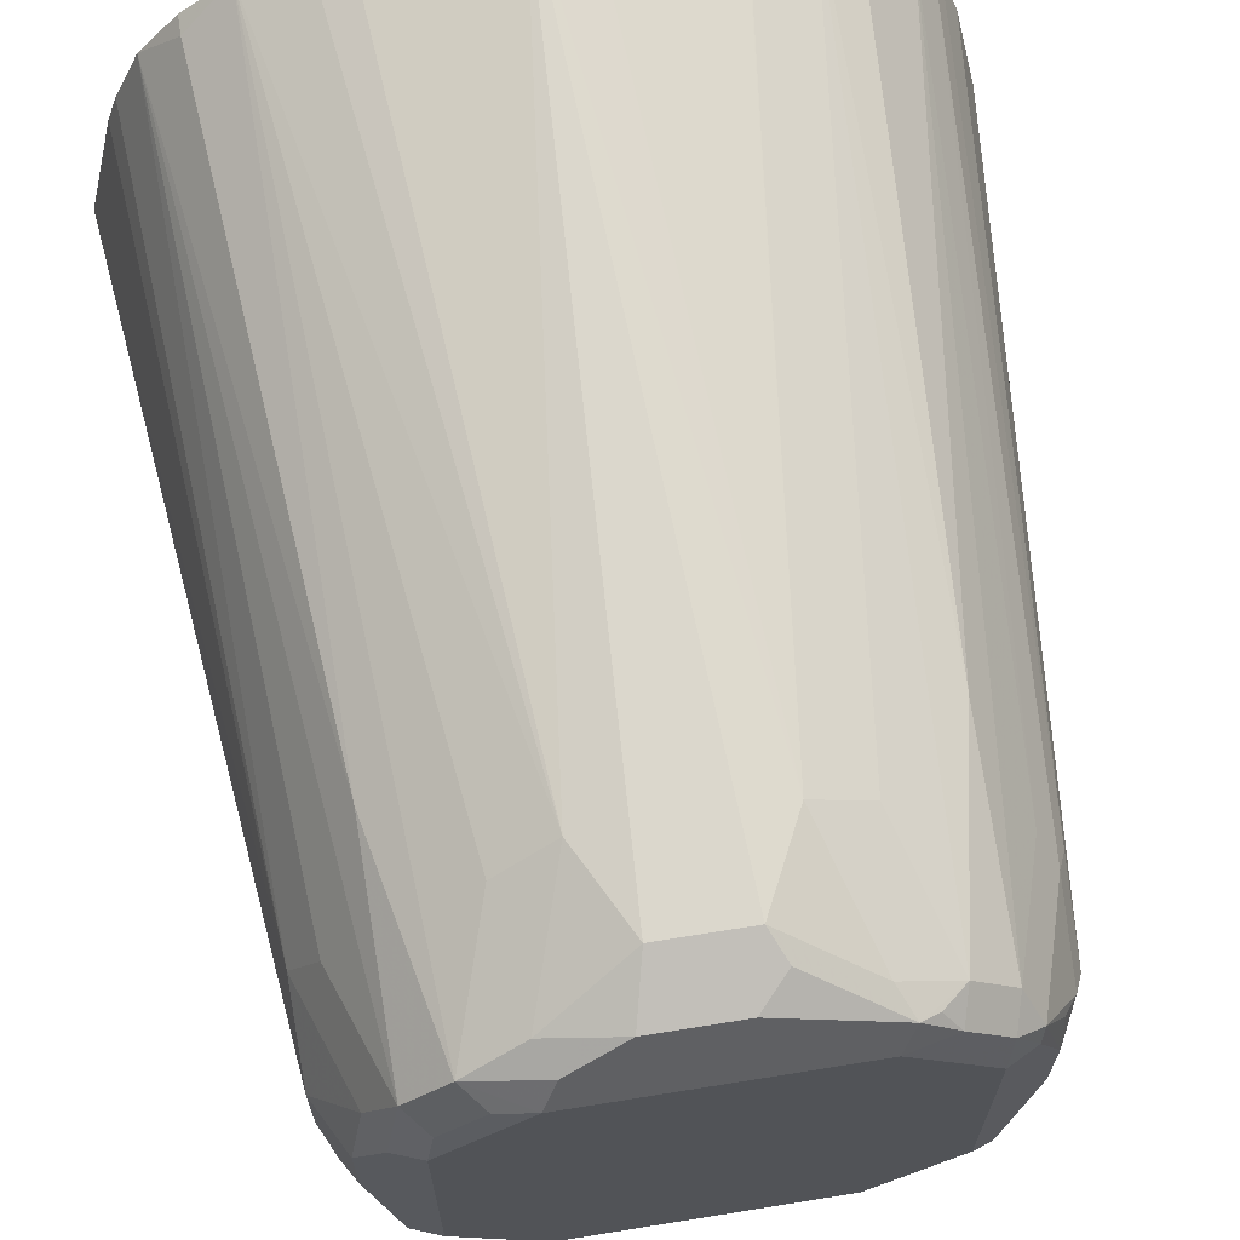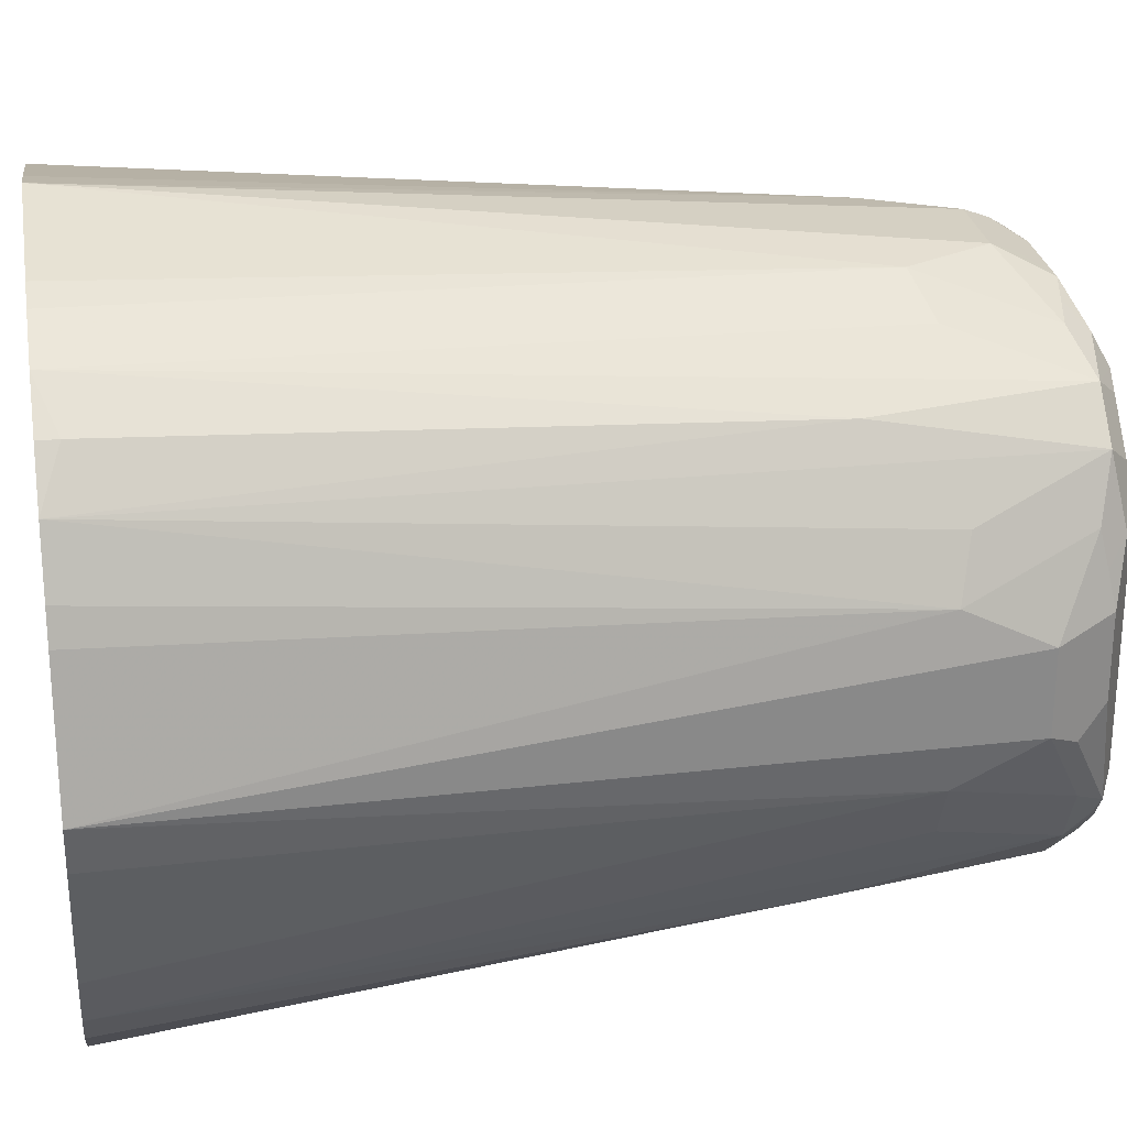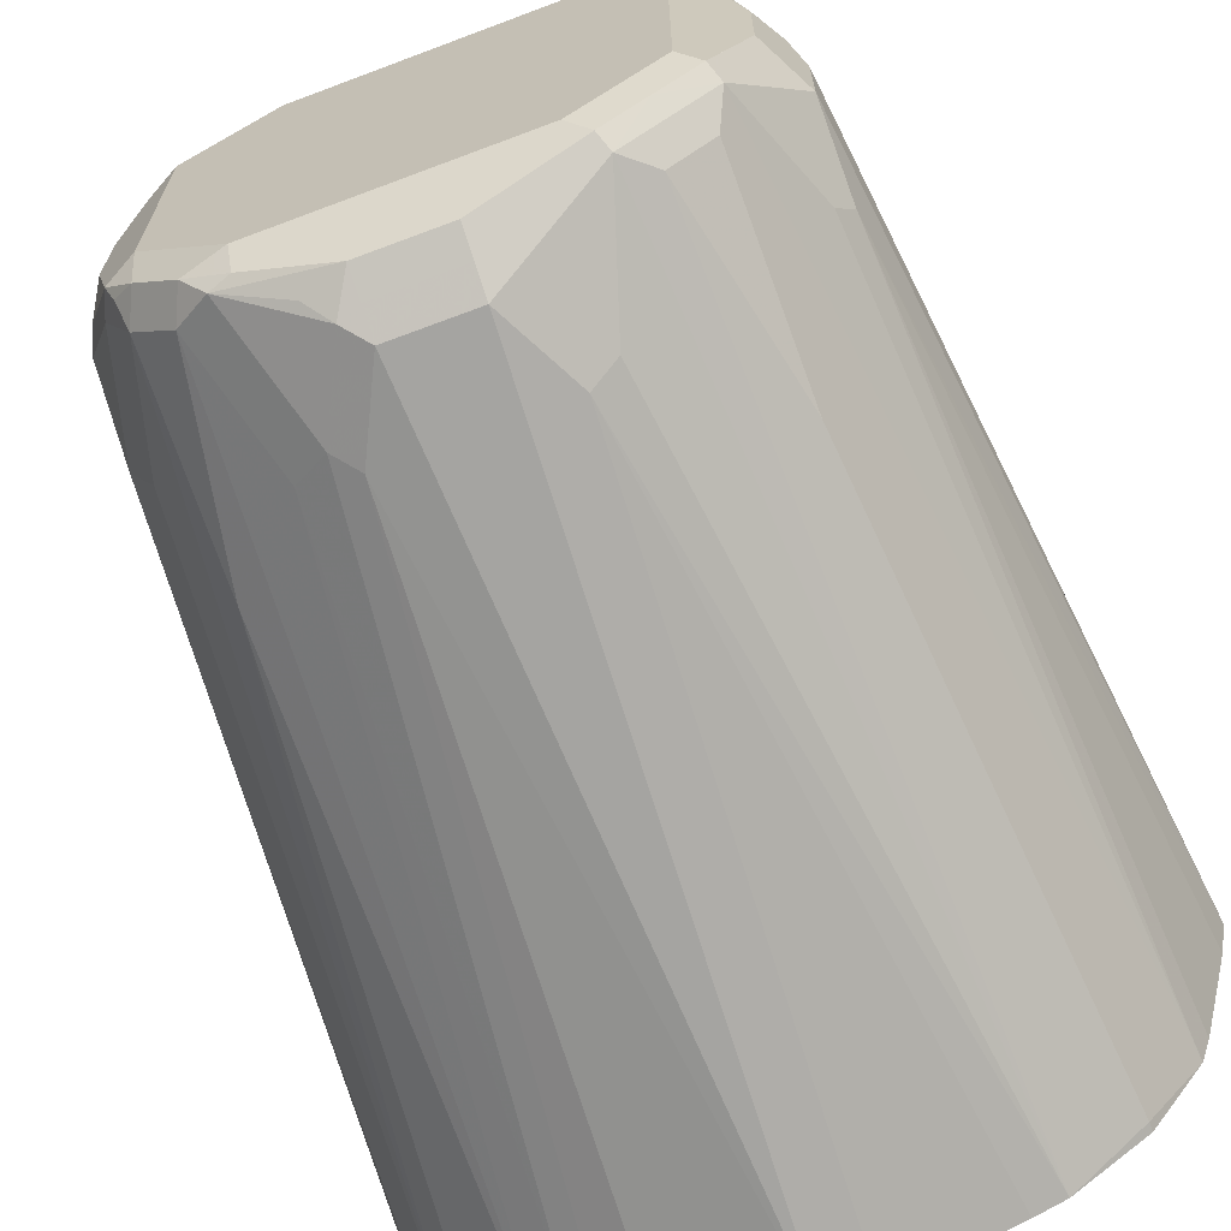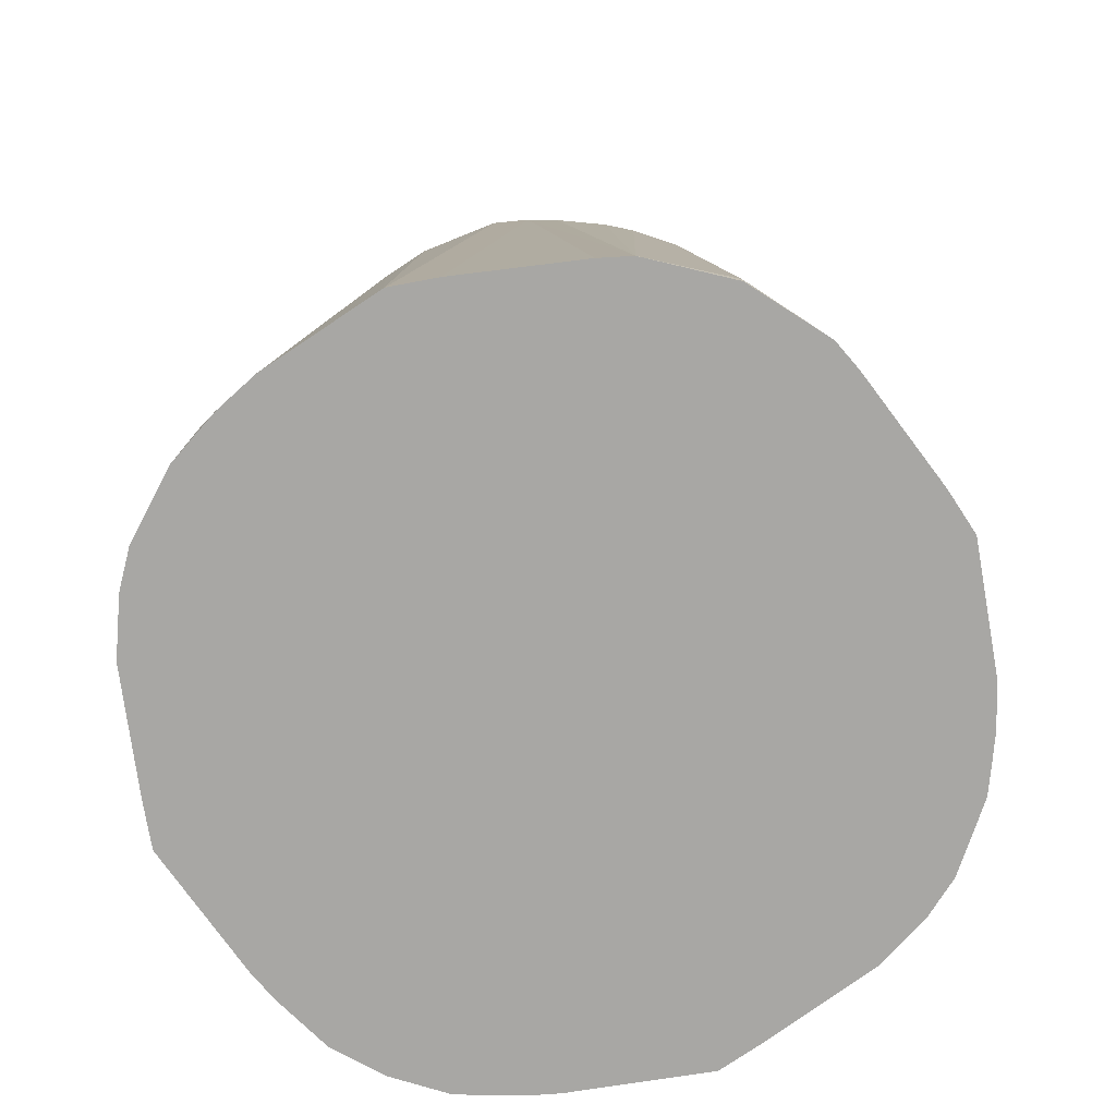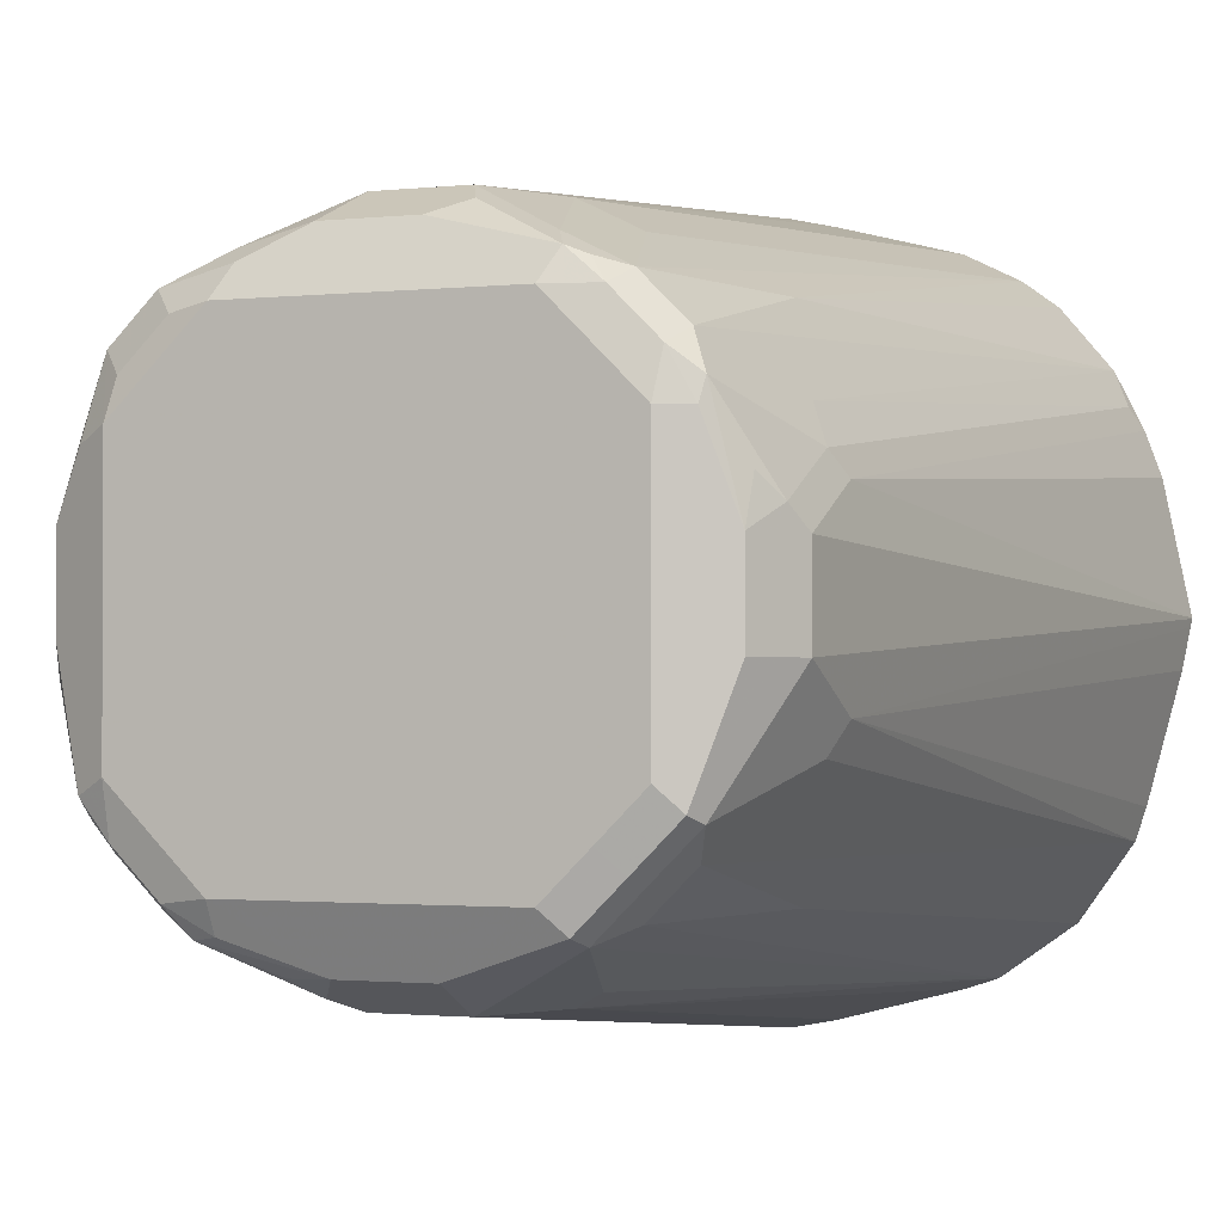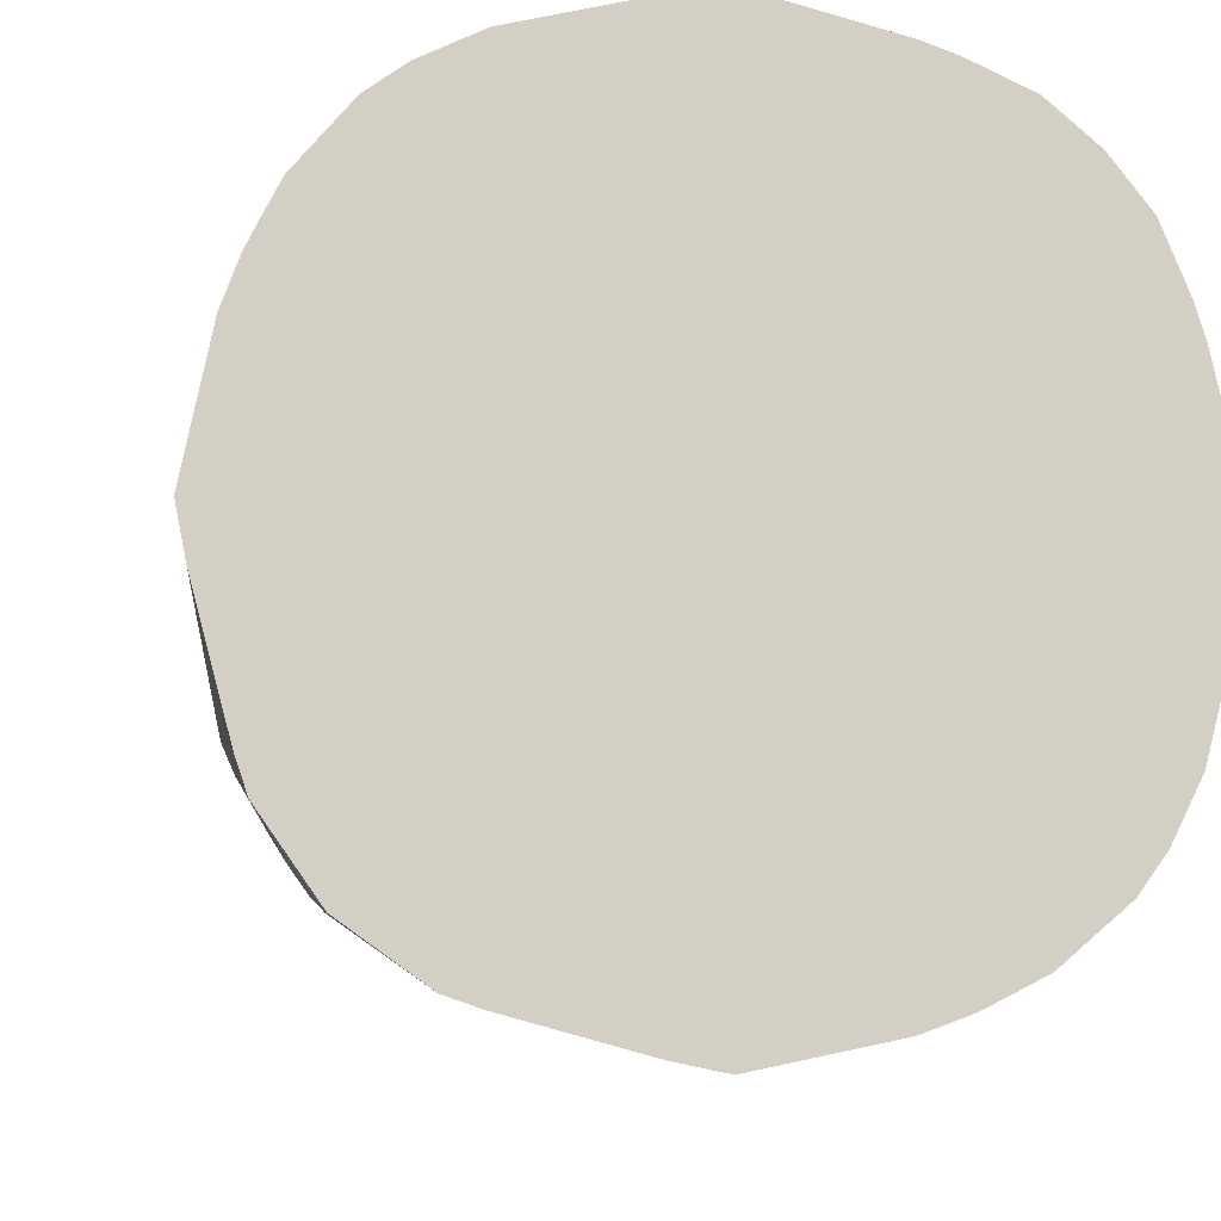
<metadata>
{"format":"obj","ext":"obj","renderer":"f3d","projection":"perspective","resolution":1024,"background":"white","views":[{"elev":67.5,"azim":170.8,"up":"+Z"},{"elev":26.8,"azim":80.9,"up":"+Z"},{"elev":-68.0,"azim":-159.3,"up":"+Z"},{"elev":-74.6,"azim":-158.0,"up":"+Y"},{"elev":-1.4,"azim":-157.6,"up":"+Z"},{"elev":-8.6,"azim":-10.8,"up":"+Z"}]}
</metadata>
<code>
v -0.1904 0.5301 0
v -0.1897 0.5301 -0.003728
v -0.1904 0.5301 0.0004474
v -0.1483 0.9322 -0.02118
v -0.1483 0.8898 -0.04235
v -0.1859 0.5301 -0.02312
v -0.1772 0.5301 0.06353
v -0.1483 0.8898 0.04235
v -0.1483 0.9322 0.02118
v -0.1412 0.9463 -0.02118
v -0.1412 0.9393 -0.03531
v -0.1412 0.8969 -0.05648
v -0.164 0.5301 -0.1005
v -0.1694 0.5301 -0.08475
v -0.1692 0.5301 0.08519
v -0.143 0.9004 0.05294
v -0.1642 0.5403 0.09533
v -0.143 0.9428 0.03177
v -0.1412 0.9463 0.02118
v -0.1341 0.9604 -0.02118
v -0.1201 0.9675 -0.06353
v -0.1201 0.9604 -0.07766
v -0.1377 0.535 -0.1377
v -0.1377 0.5301 -0.1377
v -0.113 0.9463 -0.09179
v -0.113 0.8404 -0.113
v -0.1625 0.5301 0.09869
v -0.1341 0.8898 0.07062
v -0.1218 0.964 0.07412
v -0.1552 0.5301 0.1128
v -0.135 0.9534 0.04235
v -0.1341 0.9604 0.02118
v -0.1059 0.9746 -0.06353
v -0.1165 0.9693 -0.07412
v -0.09533 0.9693 -0.09533
v -0.07766 0.9604 -0.1201
v -0.1005 0.5301 -0.164
v -0.09179 0.9463 -0.113
v -0.113 0.9534 0.09179
v -0.1086 0.9693 0.08475
v -0.1201 0.9675 0.06353
v -0.1299 0.5301 0.1428
v -0.113 0.8475 0.113
v -0.1059 0.9746 0.06353
v -0.08475 0.9746 -0.08475
v -0.07412 0.9693 -0.1165
v -0.06353 0.9675 -0.1201
v -0.03531 0.9393 -0.1412
v -0.05648 0.8969 -0.1412
v -0.08475 0.5301 -0.1694
v -0.04235 0.8898 -0.1483
v -0.09179 0.9534 0.113
v -0.08739 0.9693 0.1059
v -0.08475 0.9746 0.08475
v -0.1124 0.5301 0.1555
v -0.06353 0.9746 -0.1059
v -0.02118 0.9604 -0.1341
v -0.02118 0.9463 -0.1412
v -0.02118 0.9322 -0.1483
v -0.02312 0.5301 -0.1859
v 0 0.5301 -0.1904
v -0.003728 0.5301 -0.1897
v -0.07062 0.8898 0.1341
v -0.07766 0.9534 0.1201
v -0.07062 0.9675 0.1201
v -0.07941 0.964 0.1165
v -0.06353 0.9746 0.1059
v -0.09862 0.5301 0.1624
v 0.06353 0.9746 -0.1059
v 0.02118 0.9604 -0.1341
v 0.02118 0.9463 -0.1412
v 0.02118 0.9322 -0.1483
v 0.0004474 0.5301 -0.1904
v -0.05648 0.8898 0.1412
v -0.06353 0.9534 0.1271
v -0.01409 0.9604 0.1341
v -0.02118 0.9322 0.1483
v -0.02822 0.9463 0.1412
v 0.06353 0.9746 0.1059
v -0.08478 0.5301 0.1693
v -0.04235 0.8898 0.1483
v 0.08475 0.9746 -0.08475
v 0.08475 0.9693 -0.1086
v 0.06353 0.9675 -0.1201
v 0.07412 0.964 -0.1218
v 0.04235 0.9534 -0.135
v 0.03177 0.9428 -0.143
v 0.04235 0.8898 -0.1483
v 0.06353 0.5301 -0.1772
v 0.02822 0.9604 0.1341
v -0.0002237 0.5301 0.1904
v 0.02118 0.9322 0.1483
v 0.01409 0.9463 0.1412
v 0.08475 0.9746 0.08475
v 0.05648 0.9675 0.1201
v 0.09179 0.9604 0.113
v 0.0812 0.971 0.1024
v -0.08426 0.5301 0.1695
v -0.02327 0.5301 0.1853
v 0.1059 0.9746 -0.06353
v 0.1059 0.9693 -0.08739
v 0.09179 0.9534 -0.113
v 0.05294 0.9004 -0.143
v 0.09533 0.5403 -0.1642
v 0.08519 0.5301 -0.1692
v 0.0459 0.9569 0.1306
v 0.0686 0.5301 0.1745
v 0.04235 0.8898 0.1483
v 0.06353 0.9534 0.1271
v 0.1059 0.9746 0.06353
v 0.1024 0.971 0.0812
v 0.113 0.9604 0.09179
v 0.07062 0.8969 0.1341
v 0.1143 0.5301 0.1567
v 0.113 0.8545 0.113
v 0.1341 0.9604 -0.01409
v 0.1201 0.9675 -0.07062
v 0.1165 0.964 -0.07941
v 0.113 0.9534 -0.09179
v 0.07062 0.8898 -0.1341
v 0.113 0.8475 -0.113
v 0.1128 0.5301 -0.1552
v 0.09869 0.5301 -0.1625
v 0.08463 0.5301 0.1694
v 0.1201 0.9675 0.05648
v 0.1341 0.9604 0.02822
v 0.1341 0.8969 0.07062
v 0.1271 0.9534 0.06353
v 0.1306 0.9569 0.0459
v 0.1567 0.5301 0.1143
v 0.1377 0.5301 0.1377
v 0.1377 0.5403 0.1377
v 0.1412 0.9463 -0.02822
v 0.1483 0.9322 -0.02118
v 0.1271 0.9534 -0.06353
v 0.1201 0.9534 -0.07766
v 0.1341 0.8898 -0.07062
v 0.1555 0.5301 -0.1124
v 0.1428 0.5301 -0.1299
v 0.1483 0.9322 0.02118
v 0.1412 0.9463 0.01409
v 0.1483 0.8898 0.04235
v 0.1694 0.5301 0.08463
v 0.1904 0.5301 -0.0002237
v 0.1483 0.8898 -0.04235
v 0.1412 0.8898 -0.05648
v 0.1624 0.5301 -0.09862
v 0.1745 0.5301 0.0686
v 0.1853 0.5301 -0.02327
v 0.1695 0.5301 -0.08426
v 0.1693 0.5301 -0.08478
f 83 101 119
f 82 101 83
f 82 100 101
f 81 99 91
f 81 98 99
f 80 98 81
f 79 95 96
f 79 97 94
f 79 96 97
f 79 90 95
f 77 93 78
f 83 119 102
f 77 91 92
f 77 92 93
f 77 81 91
f 83 102 85
f 90 93 92
f 85 102 120
f 94 111 110
f 94 97 111
f 76 93 90
f 92 109 106
f 92 108 109
f 91 108 92
f 91 107 108
f 90 92 106
f 90 106 95
f 88 105 89
f 88 104 105
f 88 103 104
f 85 87 86
f 85 103 87
f 85 120 103
f 83 85 84
f 76 78 93
f 64 75 65
f 73 88 89
f 64 81 75
f 64 74 81
f 63 68 74
f 59 73 61
f 59 72 73
f 58 72 59
f 58 71 72
f 57 71 58
f 57 70 71
f 56 70 57
f 56 69 70
f 55 68 63
f 53 67 54
f 95 106 96
f 53 65 67
f 65 76 67
f 75 81 77
f 65 75 77
f 65 78 76
f 72 88 73
f 72 103 88
f 72 87 103
f 71 87 72
f 70 87 71
f 70 86 87
f 70 85 86
f 70 84 85
f 69 84 70
f 69 83 84
f 69 82 83
f 68 81 74
f 68 80 81
f 67 90 79
f 67 76 90
f 65 77 78
f 96 112 111
f 126 129 140
f 96 106 109
f 130 132 131
f 128 140 129
f 128 142 140
f 127 130 142
f 126 140 141
f 125 129 126
f 121 139 122
f 121 138 139
f 119 138 121
f 119 137 138
f 119 146 137
f 119 136 146
f 117 119 118
f 117 136 119
f 117 135 136
f 130 143 142
f 117 134 135
f 133 141 140
f 134 140 144
f 53 66 65
f 145 147 146
f 145 151 147
f 145 150 151
f 145 149 150
f 144 149 145
f 142 148 144
f 142 143 148
f 140 142 144
f 137 147 138
f 137 146 147
f 135 146 136
f 135 145 146
f 134 145 135
f 134 144 145
f 133 140 134
f 96 111 97
f 117 133 134
f 116 141 133
f 103 120 104
f 102 122 120
f 102 121 122
f 102 119 121
f 101 118 119
f 101 117 118
f 100 117 101
f 100 116 117
f 100 126 116
f 100 110 126
f 96 115 112
f 96 114 115
f 96 113 114
f 96 108 113
f 96 109 108
f 104 122 123
f 116 133 117
f 104 123 105
f 107 124 108
f 116 126 141
f 115 132 130
f 114 132 115
f 114 131 132
f 112 130 127
f 112 115 130
f 112 129 125
f 112 128 129
f 112 142 128
f 112 127 142
f 110 125 126
f 110 112 125
f 110 111 112
f 108 114 113
f 108 124 114
f 104 120 122
f 52 55 63
f 13 23 24
f 52 65 66
f 4 12 5
f 4 11 12
f 4 10 11
f 4 19 10
f 4 9 19
f 3 8 9
f 5 12 13
f 3 7 8
f 1 5 2
f 1 4 5
f 1 9 4
f 1 3 9
f 1 7 3
f 1 15 7
f 2 5 6
f 5 13 14
f 5 14 6
f 7 15 8
f 13 26 23
f 13 25 26
f 13 22 25
f 12 22 13
f 11 22 12
f 10 22 11
f 10 21 22
f 10 20 21
f 10 32 20
f 10 19 32
f 9 18 19
f 8 17 16
f 8 15 17
f 8 18 9
f 8 16 18
f 1 27 15
f 1 30 27
f 1 42 30
f 1 55 42
f 1 123 122
f 1 105 123
f 1 89 105
f 1 73 89
f 1 61 73
f 1 62 61
f 1 60 62
f 1 50 60
f 1 37 50
f 1 24 37
f 1 13 24
f 1 14 13
f 1 6 14
f 1 2 6
f 52 66 53
f 1 122 139
f 15 27 17
f 1 139 138
f 1 147 151
f 1 80 68
f 1 98 80
f 1 99 98
f 1 91 99
f 1 107 91
f 1 124 107
f 1 114 124
f 1 131 114
f 1 130 131
f 1 143 130
f 1 148 143
f 1 144 148
f 1 149 144
f 1 150 149
f 1 151 150
f 1 138 147
f 16 28 39
f 1 68 55
f 16 29 18
f 39 53 40
f 39 52 53
f 37 51 50
f 37 49 51
f 36 37 38
f 36 49 37
f 36 48 49
f 36 58 48
f 36 47 58
f 36 46 47
f 35 56 46
f 35 45 56
f 35 46 36
f 33 35 34
f 33 45 35
f 40 53 54
f 33 56 45
f 40 54 44
f 42 55 43
f 52 64 65
f 16 39 29
f 52 74 64
f 52 63 74
f 51 62 60
f 51 61 62
f 51 59 61
f 50 51 60
f 48 51 49
f 48 59 51
f 48 58 59
f 47 57 58
f 46 56 57
f 46 57 47
f 43 55 52
f 40 44 41
f 33 69 56
f 39 43 52
f 33 100 82
f 22 38 25
f 22 36 38
f 22 35 36
f 22 34 35
f 21 34 22
f 20 33 34
f 20 44 33
f 20 32 44
f 18 32 19
f 18 31 32
f 18 29 31
f 17 30 28
f 33 82 69
f 17 27 30
f 16 17 28
f 23 37 24
f 23 26 37
f 20 34 21
f 33 44 54
f 33 79 94
f 33 67 79
f 33 54 67
f 33 110 100
f 32 41 44
f 30 43 39
f 25 38 26
f 30 42 43
f 29 32 31
f 29 41 32
f 29 40 41
f 29 39 40
f 28 30 39
f 26 38 37
f 33 94 110

</code>
